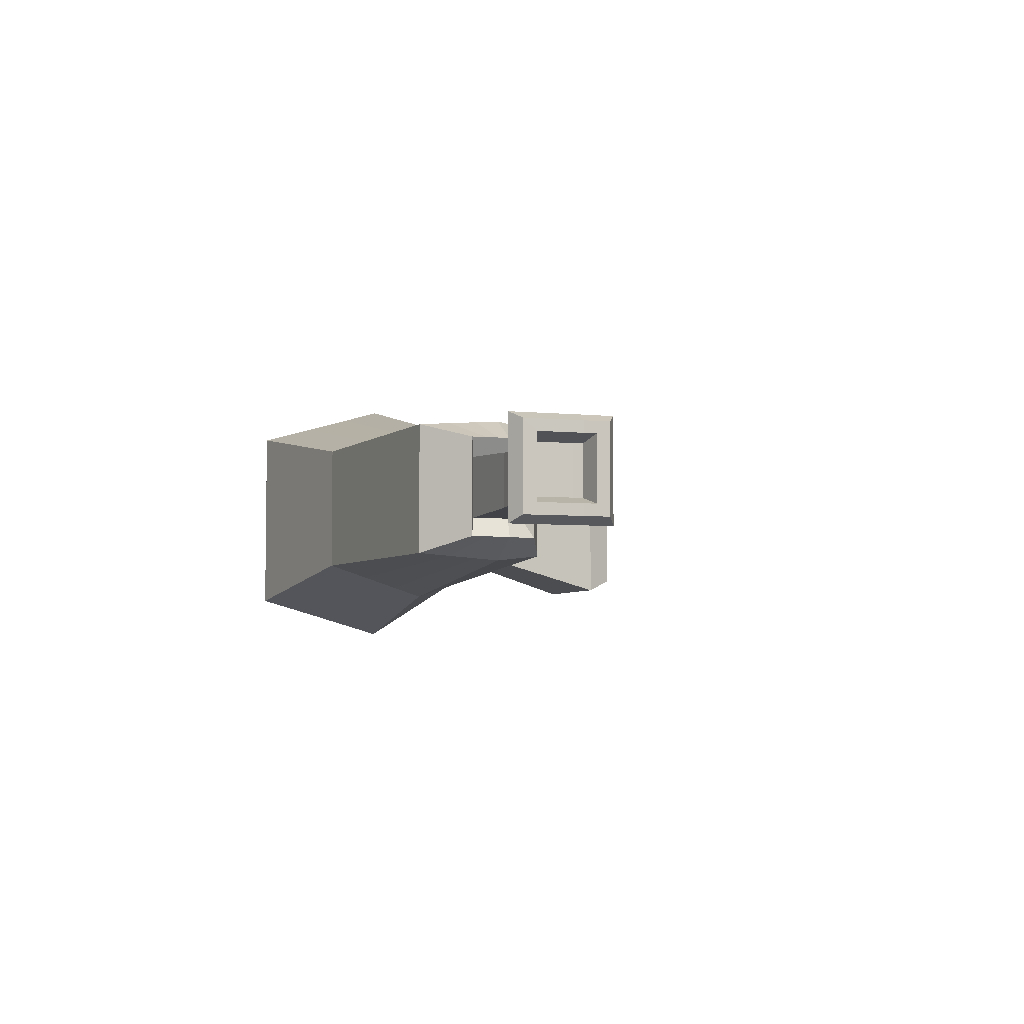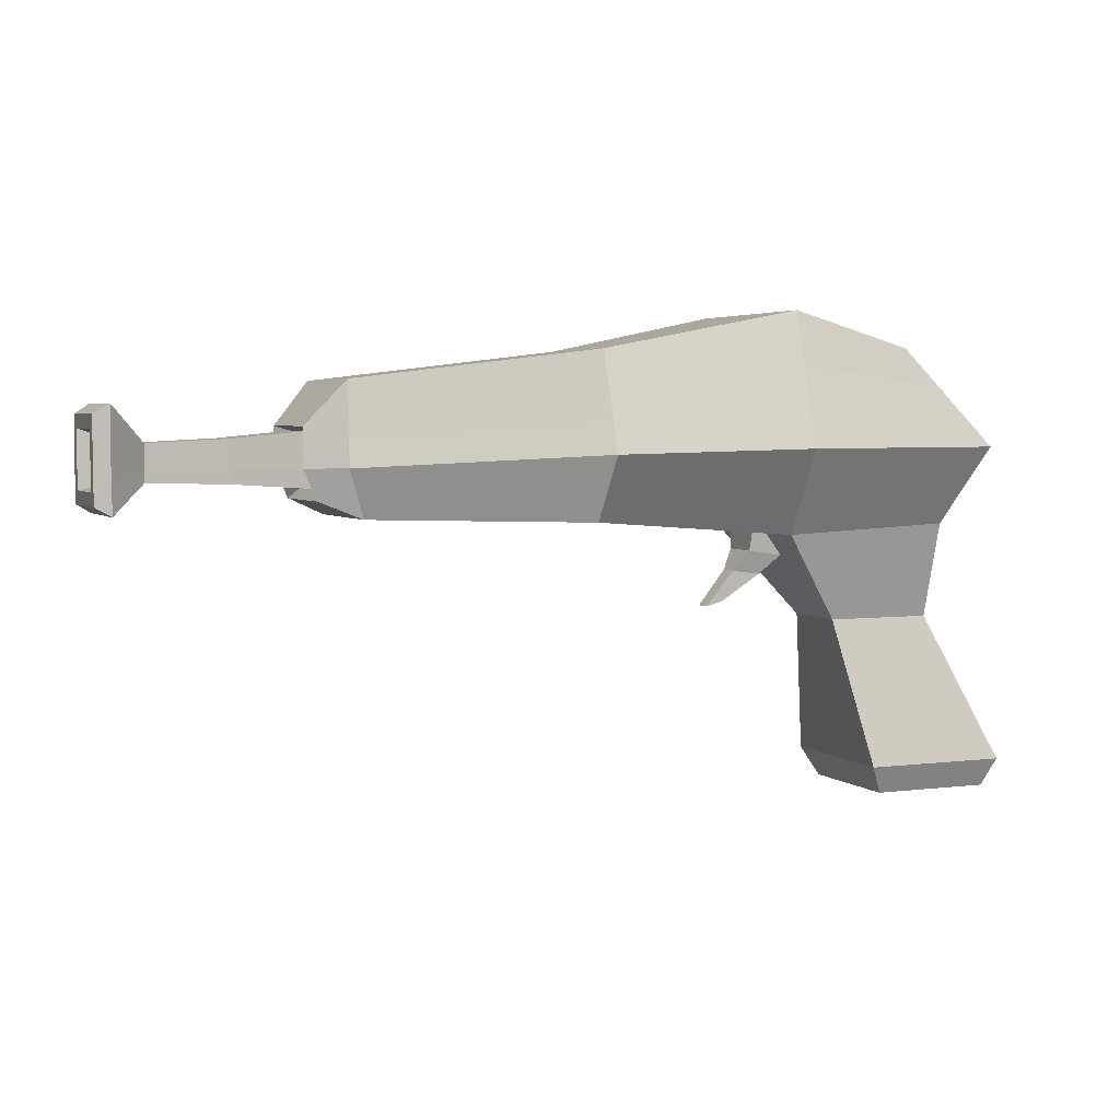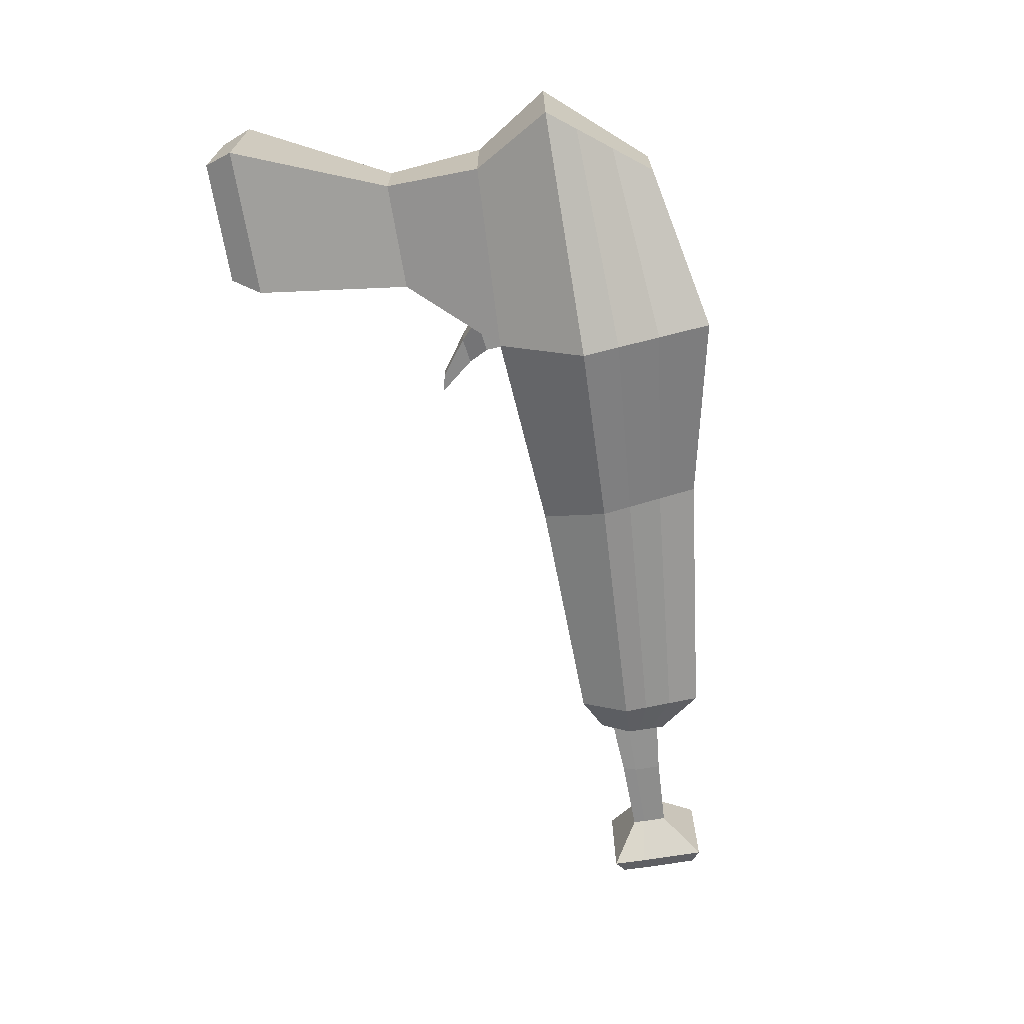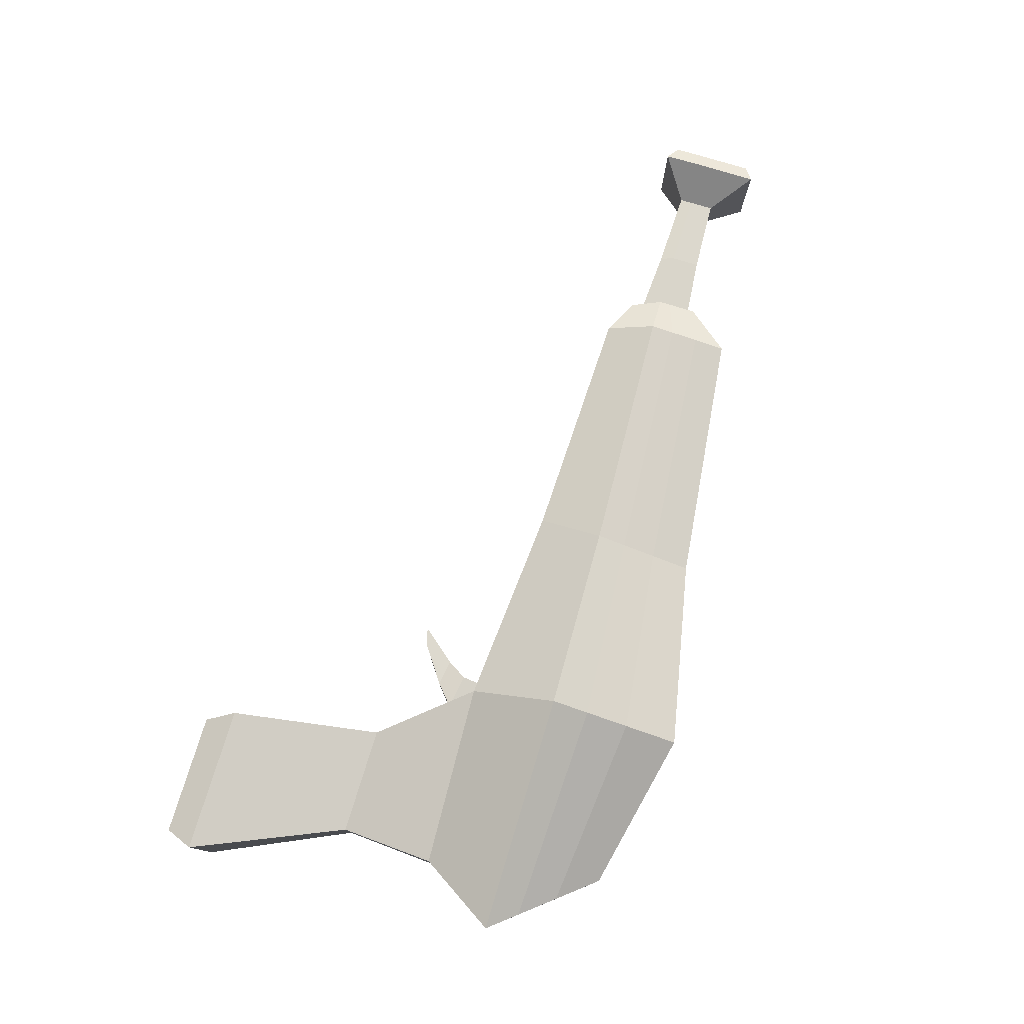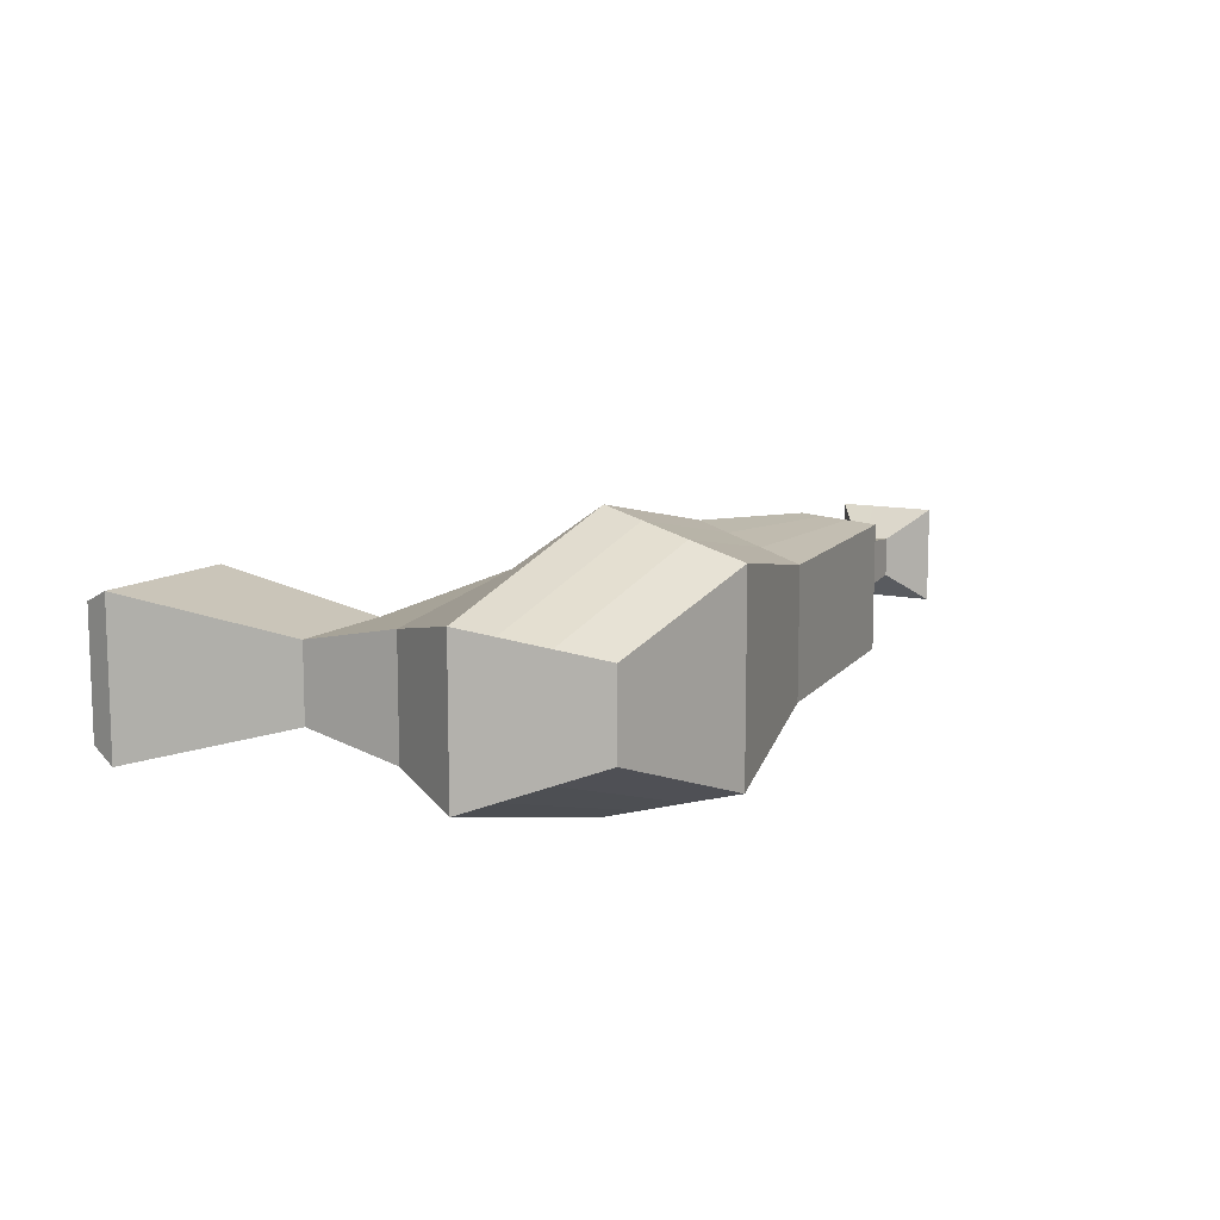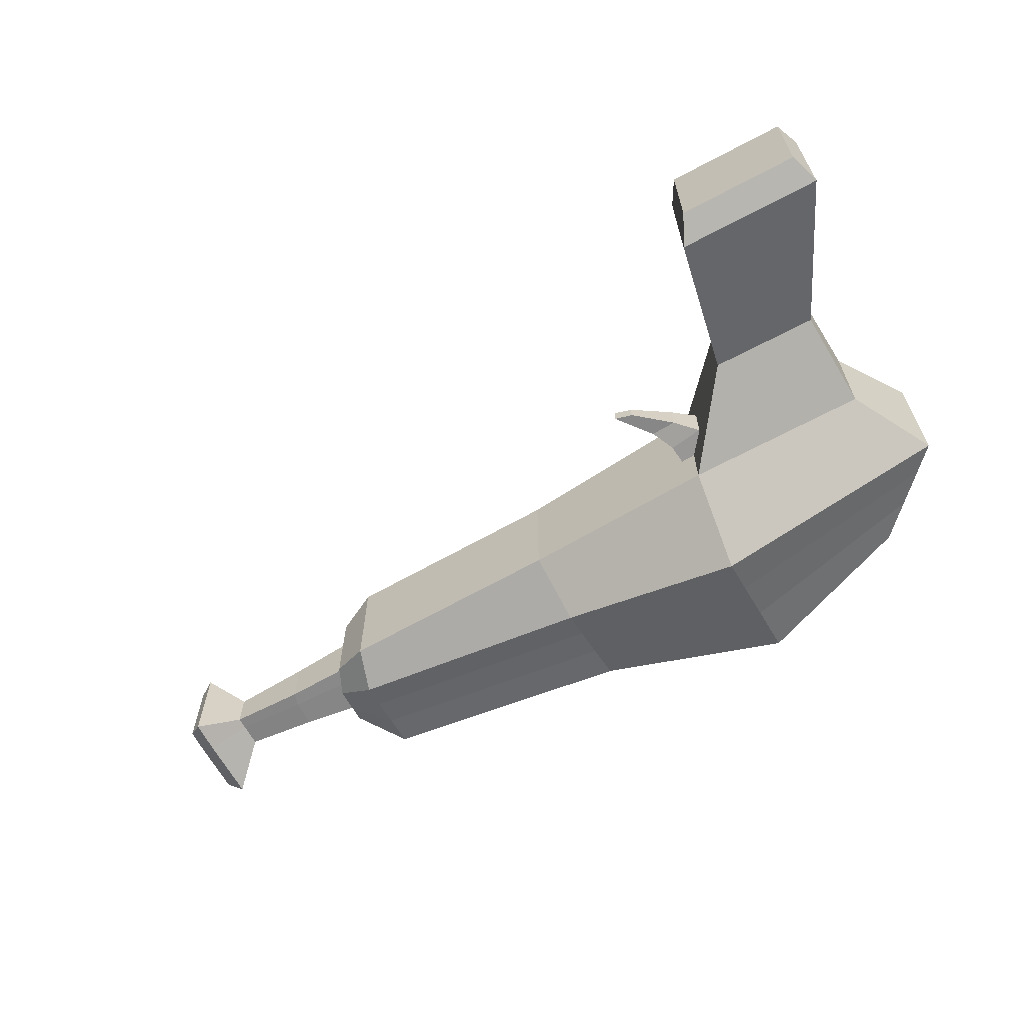
<metadata>
{"format":"obj","ext":"obj","renderer":"f3d","projection":"perspective","resolution":1024,"background":"white","views":[{"elev":-4.8,"azim":-108.3,"up":"+Z"},{"elev":3.8,"azim":-23.2,"up":"+Y"},{"elev":-69.0,"azim":99.5,"up":"+Z"},{"elev":77.5,"azim":107.1,"up":"+Z"},{"elev":11.0,"azim":119.0,"up":"+Z"},{"elev":-63.9,"azim":28.2,"up":"+Z"}]}
</metadata>
<code>
o Cube
v 0.2347 -1 1
v -0.1376 1 0.4923
v 0.2347 -1 -1
v -0.1376 1 -0.4923
v 2.235 -1 1
v 1.335 1 0.4923
v 2.235 -1 -1
v 1.335 1 -0.4923
v -1.082 2.21 1.012
v -1.082 2.21 -1.012
v 1.413 2.306 -0.7552
v 1.413 2.306 0.7552
v -1.188 3.368 1.834
v -1.188 3.368 -1.834
v 2.066 3.368 -1.001
v 2.066 3.368 1.001
v 0.4371 -1.39 -0.8269
v 0.4371 -1.39 0.8269
v 2.091 -1.39 -0.8269
v 2.091 -1.39 0.8269
v -1.188 5.172 1.307
v -1.188 5.172 -1.307
v 0.9548 4.723 -0.5516
v 0.9548 4.723 0.5516
v -6.987 2.515 0.8617
v -6.987 2.515 -0.8617
v -7.19 3.148 0.9418
v -7.19 3.148 -0.9418
v -7.181 4.243 0.8617
v -7.181 4.243 -0.8617
v -7.417 2.883 0.4047
v -7.417 2.883 -0.4047
v -7.695 3.145 0.6575
v -7.695 3.145 -0.6575
v -7.553 3.605 0.4047
v -7.553 3.605 -0.4047
v -7.515 2.739 0.6575
v -7.515 2.739 -0.6575
v -7.553 3.126 0.4047
v -7.553 3.126 -0.4047
v -7.695 3.664 0.6575
v -7.695 3.664 -0.6575
v -9.559 3.144 0.2697
v -9.559 3.144 -0.2697
v -9.555 2.982 0.2697
v -9.555 2.982 -0.2697
v -9.559 3.463 0.2697
v -9.559 3.463 -0.2697
v -10.23 2.881 0.4233
v -10.23 2.881 -0.4233
v -10.23 3.637 0.4233
v -10.23 3.637 -0.4233
v -10.23 3.048 0.4233
v -10.23 3.048 -0.4233
v -9.946 3.081 0.3314
v -9.946 3.081 -0.3314
v -9.943 2.951 0.3314
v -9.943 2.951 -0.3314
v -9.946 3.543 0.3314
v -9.946 3.543 -0.3314
v -3.756 4.656 0.8598
v -3.756 3.299 1.307
v -3.826 2.42 0.8598
v -3.756 4.656 -0.8598
v -3.826 2.42 -0.8598
v -3.756 3.299 -1.307
v -8.553 3.14 -0.3537
v -8.553 3.51 -0.3537
v -8.553 3.51 0.3537
v -8.553 3.14 0.3537
v -8.491 2.952 0.3537
v -8.491 2.952 -0.3537
v -10.04 3.043 0.6711
v -10.23 3.043 0.5747
v -10.23 3.043 -0.5747
v -10.04 3.043 -0.6711
v -10.03 2.59 0.671
v -10.22 2.707 0.5746
v -10.22 2.707 -0.5746
v -10.03 2.59 -0.671
v -10.23 3.816 0.5747
v -10.04 3.936 0.6711
v -10.04 3.936 -0.6711
v -10.23 3.816 -0.5747
v -0.8419 1.892 -0.2734
v -0.6941 2.382 -0.3277
v -0.8419 1.892 0.2734
v -0.6941 2.382 0.3277
v -1.316 1.965 -0.2752
v -1.263 2.456 -0.3277
v -1.316 1.965 0.2752
v -1.263 2.456 0.3277
v -1.132 1.638 0.1978
v -1.132 1.638 -0.1978
v -1.492 1.686 0.1316
v -1.492 1.686 -0.1316
v -1.641 1.271 0.1001
v -1.641 1.271 -0.1001
v -1.884 1.21 0.1083
v -1.884 1.21 -0.1083
v 1.75 3.753 -0.8734
v 1.38 4.204 -0.7236
v 1.38 4.204 0.7236
v 1.75 3.753 0.8734
v -1.188 3.864 1.687
v -1.188 4.447 1.516
v -1.188 4.447 -1.516
v -1.188 3.864 -1.687
v -7.187 3.459 0.9191
v -7.184 3.824 0.8923
v -7.184 3.824 -0.8923
v -7.187 3.459 -0.9191
v -7.695 3.292 0.6575
v -7.695 3.465 0.6575
v -7.695 3.465 -0.6575
v -7.695 3.292 -0.6575
v -7.553 3.262 0.4047
v -7.553 3.422 0.4047
v -7.553 3.422 -0.4047
v -7.553 3.262 -0.4047
v -9.559 3.234 0.2697
v -9.559 3.341 0.2697
v -9.559 3.341 -0.2697
v -9.559 3.234 -0.2697
v -10.23 3.215 0.4233
v -10.23 3.412 0.4233
v -10.23 3.412 -0.4233
v -10.23 3.215 -0.4233
v -9.946 3.213 0.3314
v -9.946 3.367 0.3314
v -9.946 3.367 -0.3314
v -9.946 3.213 -0.3314
v -3.756 3.684 -1.18
v -3.756 4.137 -1.031
v -3.756 4.137 1.031
v -3.756 3.684 1.18
v -8.553 3.368 0.3537
v -8.553 3.245 0.3537
v -8.553 3.245 -0.3537
v -8.553 3.368 -0.3537
v -10.04 3.297 0.6711
v -10.04 3.594 0.6711
v -10.23 3.52 0.5747
v -10.23 3.262 0.5747
v -10.04 3.594 -0.6711
v -10.04 3.297 -0.6711
v -10.23 3.262 -0.5747
v -10.23 3.52 -0.5747
f 1 2 4 3
f 3 4 8 7
f 7 8 6 5
f 5 6 2 1
f 4 2 9 10
f 9 12 16 13
f 2 6 12 9
f 8 4 10 11
f 6 8 11 12
f 103 102 23 24
f 11 10 14 15
f 12 11 15 16
f 63 62 27 25
f 23 22 21 24
f 135 61 29 110
f 106 103 24 21
f 102 107 22 23
f 28 26 38 34
f 110 29 41 114
f 61 64 30 29
f 65 63 25 26
f 133 66 28 112
f 66 65 26 28
f 69 68 48 47
f 139 67 44 124
f 112 28 34 116
f 29 30 42 41
f 25 27 33 37
f 26 25 37 38
f 31 32 38 37
f 39 31 37 33
f 32 40 34 38
f 36 35 41 42
f 117 39 33 113
f 119 36 42 115
f 71 70 43 45
f 137 69 47 122
f 67 72 46 44
f 72 71 45 46
f 58 57 55 56
f 131 130 59 60
f 14 10 65 66
f 108 14 66 133
f 10 9 63 65
f 21 22 64 61
f 106 21 61 135
f 9 13 62 63
f 32 31 71 72
f 40 32 72 67
f 118 35 69 137
f 31 39 70 71
f 120 40 67 139
f 35 36 68 69
f 36 119 140 68
f 119 120 139 140
f 39 117 138 70
f 117 118 137 138
f 13 105 136 62
f 22 107 134 64
f 56 55 129 132
f 132 129 130 131
f 70 138 121 43
f 138 137 122 121
f 40 120 116 34
f 35 118 114 41
f 30 111 115 42
f 68 140 123 48
f 140 139 124 123
f 64 134 111 30
f 27 109 113 33
f 15 14 108 101
f 13 16 104 105
f 62 136 109 27
f 16 15 101 104
f 3 7 19 17
f 17 19 20 18
f 1 3 17 18
f 7 5 20 19
f 5 1 18 20
f 127 52 84 148
f 50 54 75 79
f 54 50 58 56
f 126 51 59 130
f 47 48 83 82
f 44 46 80 76
f 52 51 81 84
f 125 53 74 144
f 46 45 77 80
f 45 43 73 77
f 124 44 76 146
f 122 47 82 142
f 49 50 79 78
f 50 49 57 58
f 128 54 56 132
f 51 52 60 59
f 49 53 55 57
f 78 79 80 77
f 74 78 77 73
f 79 75 76 80
f 82 83 84 81
f 142 82 81 143
f 146 76 75 147
f 53 49 78 74
f 85 86 88 87
f 87 88 92 91
f 91 92 90 89
f 89 90 86 85
f 85 87 93 94
f 92 88 86 90
f 95 96 100 99
f 91 89 96 95
f 89 85 94 96
f 87 91 95 93
f 97 99 100 98
f 94 93 97 98
f 96 94 98 100
f 93 95 99 97
f 83 145 148 84
f 145 146 147 148
f 73 141 144 74
f 141 142 143 144
f 105 106 135 136
f 107 108 133 134
f 52 127 131 60
f 127 128 132 131
f 43 121 141 73
f 121 122 142 141
f 48 123 145 83
f 123 124 146 145
f 51 126 143 81
f 126 125 144 143
f 53 125 129 55
f 125 126 130 129
f 54 128 147 75
f 128 127 148 147
f 120 119 115 116
f 118 117 113 114
f 111 112 116 115
f 134 133 112 111
f 109 110 114 113
f 101 108 107 102
f 105 104 103 106
f 136 135 110 109
f 104 101 102 103

</code>
